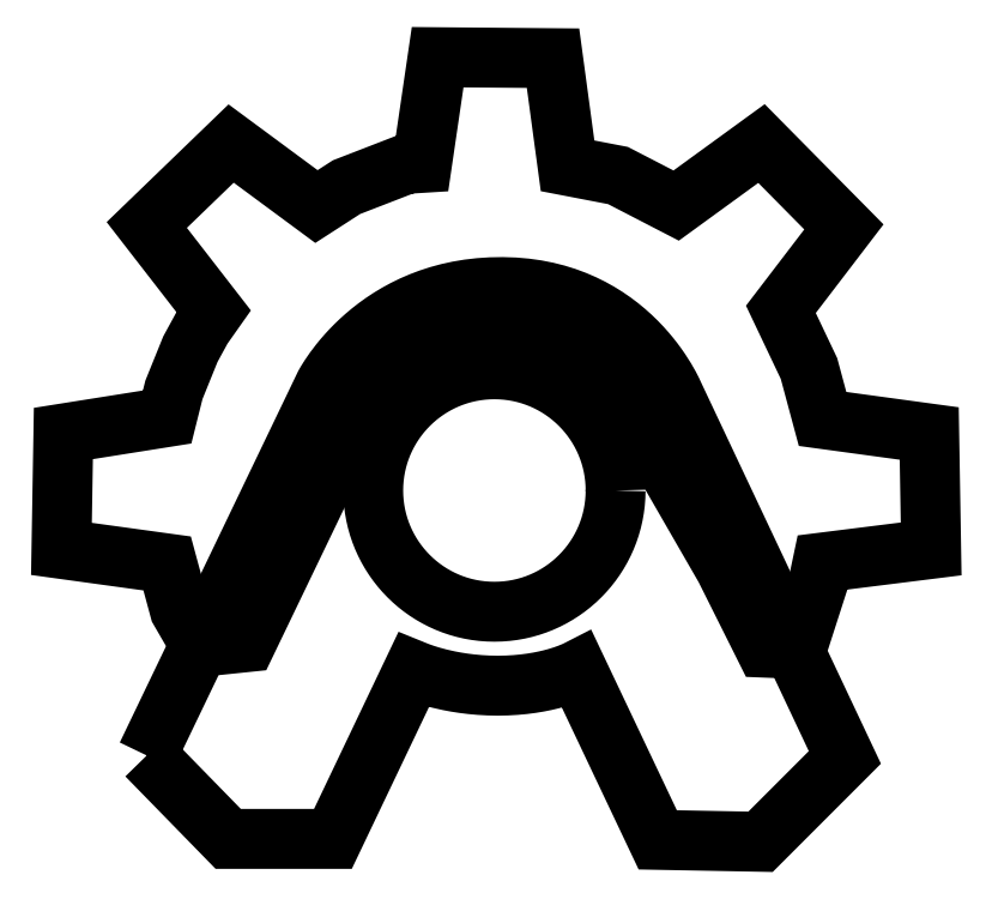
<metadata>
{"format":"dxf","ext":"dxf","renderer":"ezdxf+matplotlib","layout":"modelspace","background":"white","min_lineweight":24,"dpi":150}
</metadata>
<code>
0
SECTION
2
ENTITIES
0
LWPOLYLINE
8
capa1
90
38
70
0
10
-34.02
20
-22.01
30
0
10
-36.52
20
-17.69
30
0
10
-38
20
-12.23
30
0
10
-50.4
20
-10.53
30
0
10
-50.17
20
3.005
30
0
10
-38
20
4.938
30
0
10
-37.2
20
8.121
30
0
10
-35.27
20
12.9
30
0
10
-33.9
20
15.4
30
0
10
-32.54
20
17.33
30
0
10
-40.39
20
27.45
30
0
10
-30.49
20
37
30
0
10
-20.48
20
29.61
30
0
10
-16.96
20
31.89
30
0
10
-9.907
20
34.61
30
0
10
-8.088
20
34.73
30
0
10
-6.268
20
47.12
30
0
10
7.266
20
47.01
30
0
10
8.972
20
34.39
30
0
10
14.89
20
33.25
30
0
10
21.71
20
29.72
30
0
10
31.72
20
37
30
0
10
41.39
20
27.22
30
0
10
33.99
20
17.56
30
0
10
37.29
20
10.62
30
0
10
38.88
20
4.71
30
0
10
51.39
20
3.005
30
0
10
51.62
20
-10.53
30
0
10
38.88
20
-12.12
30
0
10
38.43
20
-14.28
30
0
10
36.27
20
-20.99
30
0
10
35.47
20
-22.24
30
0
10
32.11
20
-22.1
30
0
10
27.45
20
-12.78
30
0
10
11.69
20
14.56
30
0
10
-12.12
20
12.95
30
0
10
-28.68
20
-21.46
30
0
10
-34.02
20
-22.01
30
0
0
LWPOLYLINE
8
capa2
90
129
70
0
10
14.61
20
-3.678
30
0
10
14.59
20
-4.409
30
0
10
14.53
20
-5.131
30
0
10
14.44
20
-5.842
30
0
10
14.32
20
-6.542
30
0
10
14.16
20
-7.23
30
0
10
13.97
20
-7.904
30
0
10
13.74
20
-8.565
30
0
10
13.49
20
-9.21
30
0
10
13.2
20
-9.84
30
0
10
12.89
20
-10.45
30
0
10
12.55
20
-11.05
30
0
10
12.18
20
-11.62
30
0
10
11.78
20
-12.18
30
0
10
11.36
20
-12.72
30
0
10
10.91
20
-13.23
30
0
10
10.44
20
-13.73
30
0
10
9.949
20
-14.2
30
0
10
9.433
20
-14.65
30
0
10
8.896
20
-15.07
30
0
10
8.338
20
-15.46
30
0
10
7.762
20
-15.83
30
0
10
7.166
20
-16.18
30
0
10
6.553
20
-16.49
30
0
10
5.923
20
-16.77
30
0
10
5.278
20
-17.03
30
0
10
4.617
20
-17.25
30
0
10
3.943
20
-17.44
30
0
10
3.255
20
-17.6
30
0
10
2.555
20
-17.73
30
0
10
1.843
20
-17.82
30
0
10
1.121
20
-17.87
30
0
10
0.3898
20
-17.89
30
0
10
-0.3418
20
-17.87
30
0
10
-1.064
20
-17.82
30
0
10
-1.775
20
-17.73
30
0
10
-2.475
20
-17.6
30
0
10
-3.163
20
-17.44
30
0
10
-3.838
20
-17.25
30
0
10
-4.498
20
-17.03
30
0
10
-5.144
20
-16.77
30
0
10
-5.774
20
-16.49
30
0
10
-6.387
20
-16.18
30
0
10
-6.982
20
-15.83
30
0
10
-7.559
20
-15.46
30
0
10
-8.116
20
-15.07
30
0
10
-8.653
20
-14.65
30
0
10
-9.169
20
-14.2
30
0
10
-9.663
20
-13.73
30
0
10
-10.13
20
-13.23
30
0
10
-10.58
20
-12.72
30
0
10
-11
20
-12.18
30
0
10
-11.4
20
-11.62
30
0
10
-11.77
20
-11.05
30
0
10
-12.11
20
-10.45
30
0
10
-12.42
20
-9.84
30
0
10
-12.71
20
-9.21
30
0
10
-12.96
20
-8.565
30
0
10
-13.19
20
-7.904
30
0
10
-13.38
20
-7.23
30
0
10
-13.54
20
-6.542
30
0
10
-13.66
20
-5.842
30
0
10
-13.75
20
-5.131
30
0
10
-13.81
20
-4.409
30
0
10
-13.83
20
-3.678
30
0
10
-13.81
20
-2.947
30
0
10
-13.75
20
-2.225
30
0
10
-13.66
20
-1.514
30
0
10
-13.54
20
-0.8137
30
0
10
-13.38
20
-0.1261
30
0
10
-13.19
20
0.5484
30
0
10
-12.96
20
1.209
30
0
10
-12.71
20
1.854
30
0
10
-12.42
20
2.484
30
0
10
-12.11
20
3.097
30
0
10
-11.77
20
3.692
30
0
10
-11.4
20
4.268
30
0
10
-11
20
4.826
30
0
10
-10.58
20
5.363
30
0
10
-10.13
20
5.878
30
0
10
-9.663
20
6.372
30
0
10
-9.169
20
6.842
30
0
10
-8.653
20
7.289
30
0
10
-8.116
20
7.711
30
0
10
-7.559
20
8.107
30
0
10
-6.982
20
8.477
30
0
10
-6.387
20
8.819
30
0
10
-5.774
20
9.133
30
0
10
-5.144
20
9.418
30
0
10
-4.498
20
9.672
30
0
10
-3.838
20
9.896
30
0
10
-3.163
20
10.09
30
0
10
-2.475
20
10.25
30
0
10
-1.775
20
10.37
30
0
10
-1.064
20
10.46
30
0
10
-0.3418
20
10.52
30
0
10
0.3898
20
10.53
30
0
10
1.121
20
10.52
30
0
10
1.843
20
10.46
30
0
10
2.555
20
10.37
30
0
10
3.255
20
10.25
30
0
10
3.943
20
10.09
30
0
10
4.617
20
9.896
30
0
10
5.278
20
9.672
30
0
10
5.923
20
9.418
30
0
10
6.553
20
9.133
30
0
10
7.166
20
8.819
30
0
10
7.762
20
8.477
30
0
10
8.338
20
8.107
30
0
10
8.896
20
7.711
30
0
10
9.433
20
7.289
30
0
10
9.949
20
6.842
30
0
10
10.44
20
6.372
30
0
10
10.91
20
5.878
30
0
10
11.36
20
5.363
30
0
10
11.78
20
4.826
30
0
10
12.18
20
4.268
30
0
10
12.55
20
3.692
30
0
10
12.89
20
3.097
30
0
10
13.2
20
2.484
30
0
10
13.49
20
1.854
30
0
10
13.74
20
1.209
30
0
10
13.97
20
0.5484
30
0
10
14.16
20
-0.1261
30
0
10
14.32
20
-0.8137
30
0
10
14.44
20
-1.514
30
0
10
14.53
20
-2.225
30
0
10
14.59
20
-2.947
30
0
10
14.61
20
-3.678
30
0
0
LWPOLYLINE
8
capa2
90
385
70
0
10
-40.39
20
-34.74
30
0
10
-39.74
20
-33.39
30
0
10
-39.09
20
-32.04
30
0
10
-38.44
20
-30.68
30
0
10
-37.79
20
-29.33
30
0
10
-37.14
20
-27.98
30
0
10
-36.48
20
-26.62
30
0
10
-35.83
20
-25.27
30
0
10
-35.18
20
-23.91
30
0
10
-34.53
20
-22.56
30
0
10
-33.88
20
-21.21
30
0
10
-33.23
20
-19.85
30
0
10
-32.58
20
-18.5
30
0
10
-31.93
20
-17.15
30
0
10
-31.28
20
-15.79
30
0
10
-30.63
20
-14.44
30
0
10
-29.98
20
-13.08
30
0
10
-29.33
20
-11.73
30
0
10
-28.68
20
-10.38
30
0
10
-28.03
20
-9.023
30
0
10
-27.38
20
-7.669
30
0
10
-26.73
20
-6.315
30
0
10
-26.08
20
-4.961
30
0
10
-25.43
20
-3.608
30
0
10
-24.78
20
-2.254
30
0
10
-24.13
20
-0.9001
30
0
10
-23.48
20
0.4537
30
0
10
-22.83
20
1.807
30
0
10
-22.18
20
3.161
30
0
10
-21.53
20
4.515
30
0
10
-20.88
20
5.869
30
0
10
-20.22
20
7.222
30
0
10
-19.57
20
8.576
30
0
10
-19.56
20
8.61
30
0
10
-19.5
20
8.708
30
0
10
-19.42
20
8.865
30
0
10
-19.29
20
9.079
30
0
10
-19.13
20
9.344
30
0
10
-18.93
20
9.655
30
0
10
-18.69
20
10.01
30
0
10
-18.42
20
10.4
30
0
10
-18.1
20
10.83
30
0
10
-17.75
20
11.29
30
0
10
-17.35
20
11.77
30
0
10
-16.91
20
12.27
30
0
10
-16.43
20
12.79
30
0
10
-15.91
20
13.33
30
0
10
-15.35
20
13.87
30
0
10
-14.74
20
14.41
30
0
10
-14.09
20
14.96
30
0
10
-13.4
20
15.5
30
0
10
-12.66
20
16.03
30
0
10
-11.87
20
16.55
30
0
10
-11.04
20
17.05
30
0
10
-10.16
20
17.53
30
0
10
-9.229
20
17.98
30
0
10
-8.254
20
18.4
30
0
10
-7.229
20
18.79
30
0
10
-6.156
20
19.14
30
0
10
-5.033
20
19.45
30
0
10
-3.859
20
19.7
30
0
10
-2.634
20
19.91
30
0
10
-1.358
20
20.06
30
0
10
-0.0293
20
20.15
30
0
10
1.352
20
20.17
30
0
10
2.731
20
20.13
30
0
10
4.053
20
20.01
30
0
10
5.319
20
19.84
30
0
10
6.529
20
19.6
30
0
10
7.685
20
19.3
30
0
10
8.787
20
18.96
30
0
10
9.836
20
18.57
30
0
10
10.83
20
18.14
30
0
10
11.78
20
17.67
30
0
10
12.68
20
17.17
30
0
10
13.52
20
16.65
30
0
10
14.32
20
16.1
30
0
10
15.07
20
15.53
30
0
10
15.78
20
14.95
30
0
10
16.44
20
14.36
30
0
10
17.05
20
13.77
30
0
10
17.62
20
13.17
30
0
10
18.15
20
12.59
30
0
10
18.63
20
12.01
30
0
10
19.07
20
11.44
30
0
10
19.48
20
10.9
30
0
10
19.84
20
10.37
30
0
10
20.16
20
9.877
30
0
10
20.45
20
9.415
30
0
10
20.7
20
8.989
30
0
10
20.91
20
8.606
30
0
10
21.09
20
8.268
30
0
10
21.23
20
7.982
30
0
10
21.34
20
7.752
30
0
10
21.42
20
7.581
30
0
10
21.47
20
7.475
30
0
10
21.48
20
7.439
30
0
10
22.11
20
6.114
30
0
10
22.73
20
4.789
30
0
10
23.36
20
3.463
30
0
10
23.98
20
2.138
30
0
10
24.61
20
0.8126
30
0
10
25.24
20
-0.5128
30
0
10
25.86
20
-1.838
30
0
10
26.49
20
-3.163
30
0
10
27.11
20
-4.489
30
0
10
27.74
20
-5.814
30
0
10
28.36
20
-7.139
30
0
10
28.99
20
-8.465
30
0
10
29.61
20
-9.79
30
0
10
30.24
20
-11.12
30
0
10
30.87
20
-12.44
30
0
10
31.49
20
-13.77
30
0
10
32.12
20
-15.09
30
0
10
32.74
20
-16.42
30
0
10
33.37
20
-17.74
30
0
10
33.99
20
-19.07
30
0
10
34.62
20
-20.39
30
0
10
35.24
20
-21.72
30
0
10
35.87
20
-23.04
30
0
10
36.49
20
-24.37
30
0
10
37.12
20
-25.69
30
0
10
37.75
20
-27.02
30
0
10
38.37
20
-28.34
30
0
10
39
20
-29.67
30
0
10
39.62
20
-31
30
0
10
40.25
20
-32.32
30
0
10
40.87
20
-33.65
30
0
10
41.5
20
-34.97
30
0
10
41.19
20
-35.28
30
0
10
40.88
20
-35.59
30
0
10
40.57
20
-35.9
30
0
10
40.26
20
-36.21
30
0
10
39.95
20
-36.52
30
0
10
39.64
20
-36.83
30
0
10
39.33
20
-37.14
30
0
10
39.03
20
-37.44
30
0
10
38.72
20
-37.75
30
0
10
38.41
20
-38.06
30
0
10
38.1
20
-38.37
30
0
10
37.79
20
-38.68
30
0
10
37.48
20
-38.99
30
0
10
37.17
20
-39.3
30
0
10
36.86
20
-39.61
30
0
10
36.55
20
-39.92
30
0
10
36.24
20
-40.23
30
0
10
35.93
20
-40.54
30
0
10
35.62
20
-40.84
30
0
10
35.31
20
-41.15
30
0
10
35.01
20
-41.46
30
0
10
34.7
20
-41.77
30
0
10
34.39
20
-42.08
30
0
10
34.08
20
-42.39
30
0
10
33.77
20
-42.7
30
0
10
33.46
20
-43.01
30
0
10
33.15
20
-43.32
30
0
10
32.84
20
-43.63
30
0
10
32.53
20
-43.94
30
0
10
32.22
20
-44.25
30
0
10
31.91
20
-44.55
30
0
10
31.6
20
-44.86
30
0
10
31.23
20
-44.86
30
0
10
30.85
20
-44.85
30
0
10
30.47
20
-44.84
30
0
10
30.1
20
-44.84
30
0
10
29.72
20
-44.83
30
0
10
29.34
20
-44.82
30
0
10
28.97
20
-44.81
30
0
10
28.59
20
-44.81
30
0
10
28.21
20
-44.8
30
0
10
27.84
20
-44.79
30
0
10
27.46
20
-44.79
30
0
10
27.08
20
-44.78
30
0
10
26.71
20
-44.77
30
0
10
26.33
20
-44.76
30
0
10
25.95
20
-44.76
30
0
10
25.58
20
-44.75
30
0
10
25.2
20
-44.74
30
0
10
24.82
20
-44.74
30
0
10
24.45
20
-44.73
30
0
10
24.07
20
-44.72
30
0
10
23.69
20
-44.72
30
0
10
23.32
20
-44.71
30
0
10
22.94
20
-44.7
30
0
10
22.56
20
-44.69
30
0
10
22.19
20
-44.69
30
0
10
21.81
20
-44.68
30
0
10
21.43
20
-44.67
30
0
10
21.06
20
-44.67
30
0
10
20.68
20
-44.66
30
0
10
20.3
20
-44.65
30
0
10
19.93
20
-44.64
30
0
10
19.55
20
-44.64
30
0
10
19.25
20
-44.02
30
0
10
18.96
20
-43.39
30
0
10
18.66
20
-42.77
30
0
10
18.37
20
-42.15
30
0
10
18.07
20
-41.53
30
0
10
17.78
20
-40.91
30
0
10
17.48
20
-40.29
30
0
10
17.19
20
-39.66
30
0
10
16.89
20
-39.04
30
0
10
16.6
20
-38.42
30
0
10
16.3
20
-37.8
30
0
10
16.01
20
-37.18
30
0
10
15.71
20
-36.55
30
0
10
15.42
20
-35.93
30
0
10
15.12
20
-35.31
30
0
10
14.83
20
-34.69
30
0
10
14.53
20
-34.07
30
0
10
14.24
20
-33.45
30
0
10
13.94
20
-32.82
30
0
10
13.65
20
-32.2
30
0
10
13.35
20
-31.58
30
0
10
13.06
20
-30.96
30
0
10
12.76
20
-30.34
30
0
10
12.47
20
-29.71
30
0
10
12.17
20
-29.09
30
0
10
11.88
20
-28.47
30
0
10
11.58
20
-27.85
30
0
10
11.29
20
-27.23
30
0
10
10.99
20
-26.61
30
0
10
10.7
20
-25.98
30
0
10
10.4
20
-25.36
30
0
10
10.11
20
-24.74
30
0
10
10.1
20
-24.75
30
0
10
10.07
20
-24.76
30
0
10
10.02
20
-24.78
30
0
10
9.951
20
-24.82
30
0
10
9.863
20
-24.86
30
0
10
9.756
20
-24.91
30
0
10
9.629
20
-24.96
30
0
10
9.484
20
-25.02
30
0
10
9.32
20
-25.09
30
0
10
9.138
20
-25.16
30
0
10
8.937
20
-25.24
30
0
10
8.718
20
-25.32
30
0
10
8.481
20
-25.4
30
0
10
8.226
20
-25.48
30
0
10
7.954
20
-25.56
30
0
10
7.664
20
-25.65
30
0
10
7.357
20
-25.73
30
0
10
7.033
20
-25.82
30
0
10
6.691
20
-25.9
30
0
10
6.333
20
-25.98
30
0
10
5.958
20
-26.06
30
0
10
5.567
20
-26.14
30
0
10
5.159
20
-26.21
30
0
10
4.736
20
-26.27
30
0
10
4.296
20
-26.34
30
0
10
3.84
20
-26.39
30
0
10
3.369
20
-26.44
30
0
10
2.882
20
-26.48
30
0
10
2.38
20
-26.51
30
0
10
1.863
20
-26.54
30
0
10
1.331
20
-26.55
30
0
10
0.7834
20
-26.56
30
0
10
0.2347
20
-26.55
30
0
10
-0.3023
20
-26.54
30
0
10
-0.8272
20
-26.51
30
0
10
-1.34
20
-26.48
30
0
10
-1.839
20
-26.44
30
0
10
-2.326
20
-26.39
30
0
10
-2.799
20
-26.34
30
0
10
-3.258
20
-26.27
30
0
10
-3.702
20
-26.21
30
0
10
-4.132
20
-26.14
30
0
10
-4.547
20
-26.06
30
0
10
-4.946
20
-25.98
30
0
10
-5.33
20
-25.9
30
0
10
-5.697
20
-25.82
30
0
10
-6.048
20
-25.73
30
0
10
-6.382
20
-25.65
30
0
10
-6.698
20
-25.56
30
0
10
-6.997
20
-25.48
30
0
10
-7.278
20
-25.4
30
0
10
-7.54
20
-25.32
30
0
10
-7.783
20
-25.24
30
0
10
-8.007
20
-25.16
30
0
10
-8.212
20
-25.09
30
0
10
-8.397
20
-25.02
30
0
10
-8.561
20
-24.96
30
0
10
-8.705
20
-24.91
30
0
10
-8.827
20
-24.86
30
0
10
-8.929
20
-24.82
30
0
10
-9.008
20
-24.78
30
0
10
-9.065
20
-24.76
30
0
10
-9.1
20
-24.75
30
0
10
-9.111
20
-24.74
30
0
10
-9.406
20
-25.36
30
0
10
-9.701
20
-25.98
30
0
10
-9.996
20
-26.59
30
0
10
-10.29
20
-27.21
30
0
10
-10.59
20
-27.83
30
0
10
-10.88
20
-28.45
30
0
10
-11.18
20
-29.07
30
0
10
-11.47
20
-29.69
30
0
10
-11.77
20
-30.3
30
0
10
-12.06
20
-30.92
30
0
10
-12.36
20
-31.54
30
0
10
-12.65
20
-32.16
30
0
10
-12.95
20
-32.78
30
0
10
-13.24
20
-33.4
30
0
10
-13.54
20
-34.01
30
0
10
-13.83
20
-34.63
30
0
10
-14.13
20
-35.25
30
0
10
-14.42
20
-35.87
30
0
10
-14.72
20
-36.49
30
0
10
-15.01
20
-37.1
30
0
10
-15.31
20
-37.72
30
0
10
-15.6
20
-38.34
30
0
10
-15.9
20
-38.96
30
0
10
-16.19
20
-39.58
30
0
10
-16.49
20
-40.2
30
0
10
-16.78
20
-40.81
30
0
10
-17.08
20
-41.43
30
0
10
-17.37
20
-42.05
30
0
10
-17.67
20
-42.67
30
0
10
-17.96
20
-43.29
30
0
10
-18.26
20
-43.91
30
0
10
-18.55
20
-44.52
30
0
10
-18.93
20
-44.52
30
0
10
-19.32
20
-44.52
30
0
10
-19.7
20
-44.52
30
0
10
-20.09
20
-44.52
30
0
10
-20.47
20
-44.52
30
0
10
-20.85
20
-44.52
30
0
10
-21.24
20
-44.52
30
0
10
-21.62
20
-44.52
30
0
10
-22.01
20
-44.52
30
0
10
-22.39
20
-44.52
30
0
10
-22.77
20
-44.52
30
0
10
-23.16
20
-44.52
30
0
10
-23.54
20
-44.52
30
0
10
-23.92
20
-44.52
30
0
10
-24.31
20
-44.52
30
0
10
-24.69
20
-44.52
30
0
10
-25.08
20
-44.52
30
0
10
-25.46
20
-44.52
30
0
10
-25.84
20
-44.52
30
0
10
-26.23
20
-44.52
30
0
10
-26.61
20
-44.52
30
0
10
-27
20
-44.52
30
0
10
-27.38
20
-44.52
30
0
10
-27.76
20
-44.52
30
0
10
-28.15
20
-44.52
30
0
10
-28.53
20
-44.52
30
0
10
-28.91
20
-44.52
30
0
10
-29.3
20
-44.52
30
0
10
-29.68
20
-44.52
30
0
10
-30.07
20
-44.52
30
0
10
-30.45
20
-44.52
30
0
10
-30.83
20
-44.52
30
0
10
-31.13
20
-44.22
30
0
10
-31.43
20
-43.91
30
0
10
-31.73
20
-43.61
30
0
10
-32.03
20
-43.3
30
0
10
-32.33
20
-43
30
0
10
-32.63
20
-42.69
30
0
10
-32.92
20
-42.39
30
0
10
-33.22
20
-42.08
30
0
10
-33.52
20
-41.77
30
0
10
-33.82
20
-41.47
30
0
10
-34.12
20
-41.16
30
0
10
-34.42
20
-40.86
30
0
10
-34.71
20
-40.55
30
0
10
-35.01
20
-40.25
30
0
10
-35.31
20
-39.94
30
0
10
-35.61
20
-39.63
30
0
10
-35.91
20
-39.33
30
0
10
-36.21
20
-39.02
30
0
10
-36.51
20
-38.72
30
0
10
-36.8
20
-38.41
30
0
10
-37.1
20
-38.11
30
0
10
-37.4
20
-37.8
30
0
10
-37.7
20
-37.5
30
0
10
-38
20
-37.19
30
0
10
-38.3
20
-36.88
30
0
10
-38.6
20
-36.58
30
0
10
-38.89
20
-36.27
30
0
10
-39.19
20
-35.97
30
0
10
-39.49
20
-35.66
30
0
10
-39.79
20
-35.36
30
0
10
-40.09
20
-35.05
30
0
10
-40.39
20
-34.74
30
0
0
ENDSEC
0
EOF

</code>
